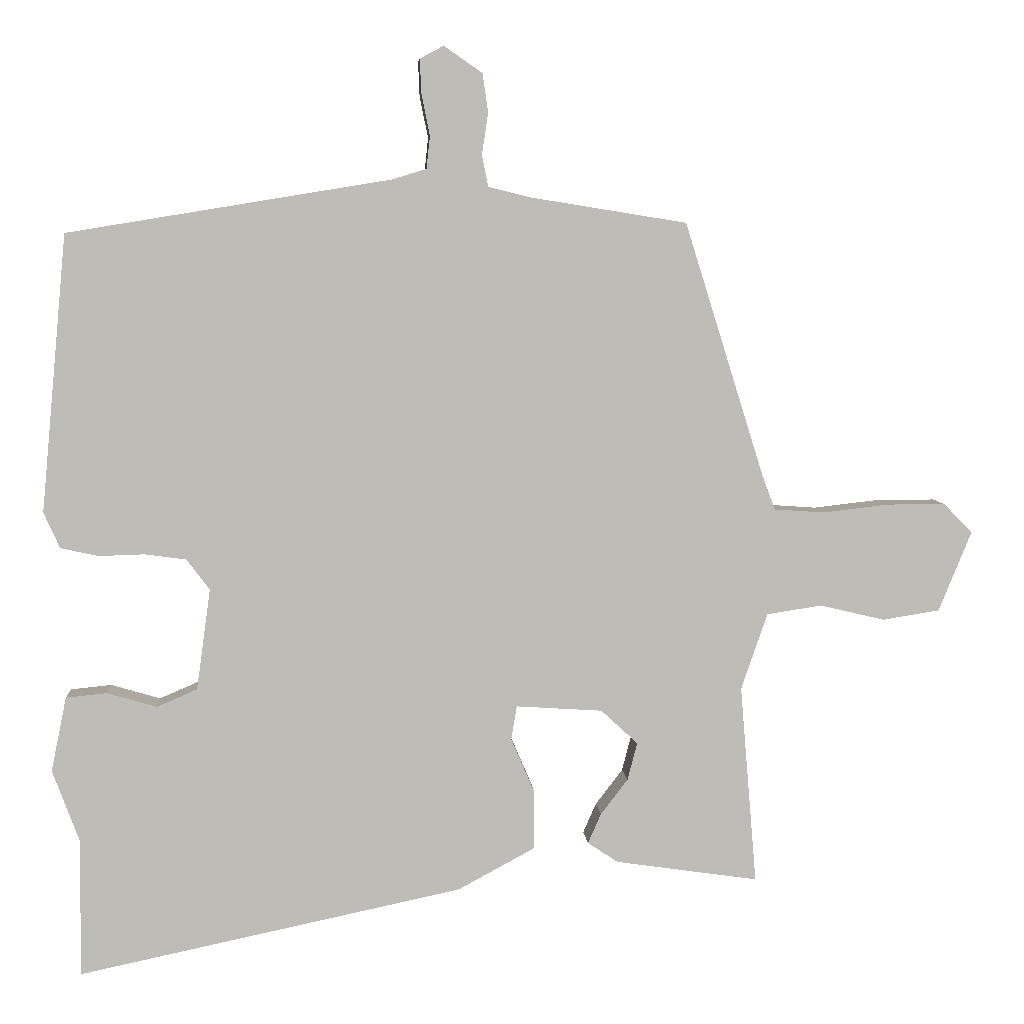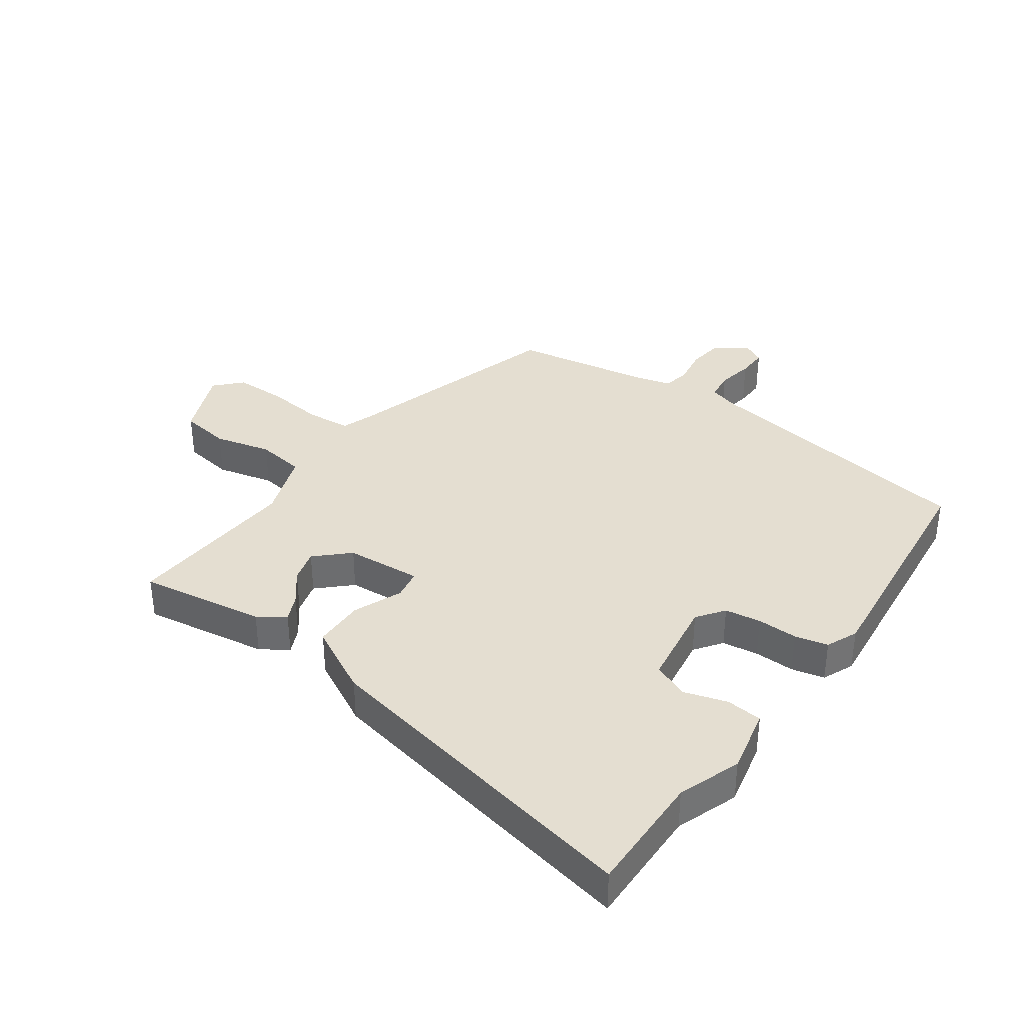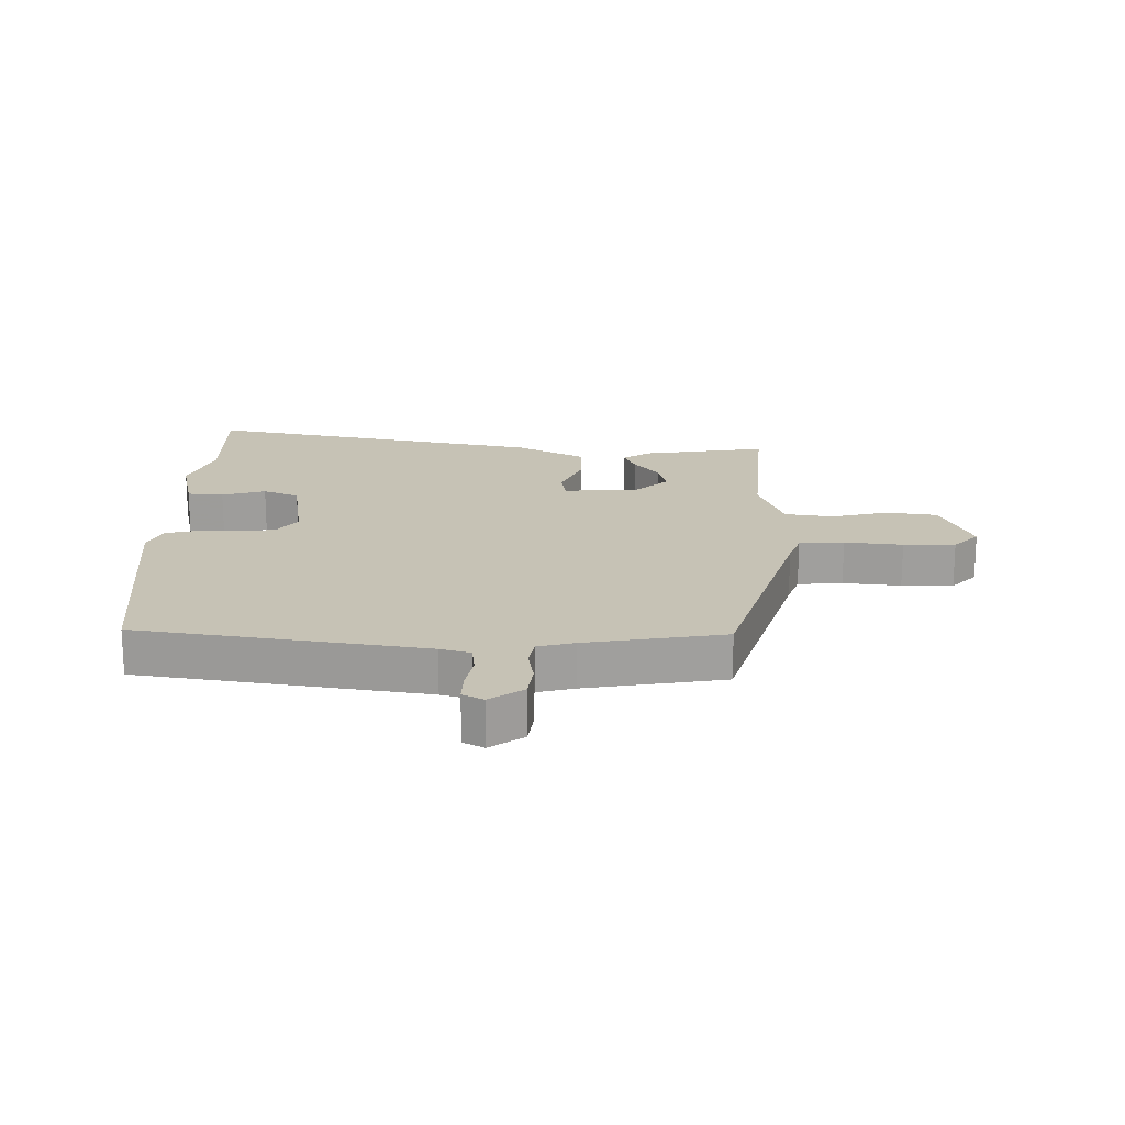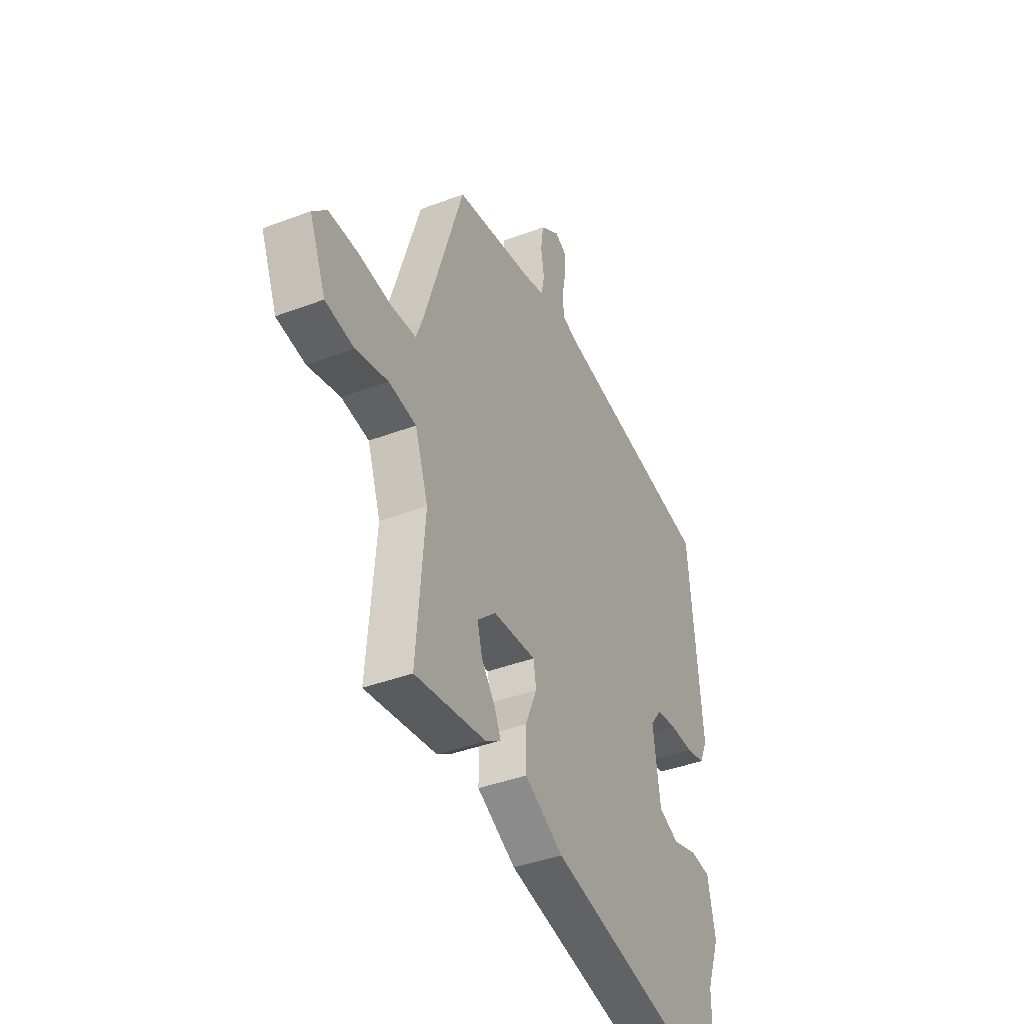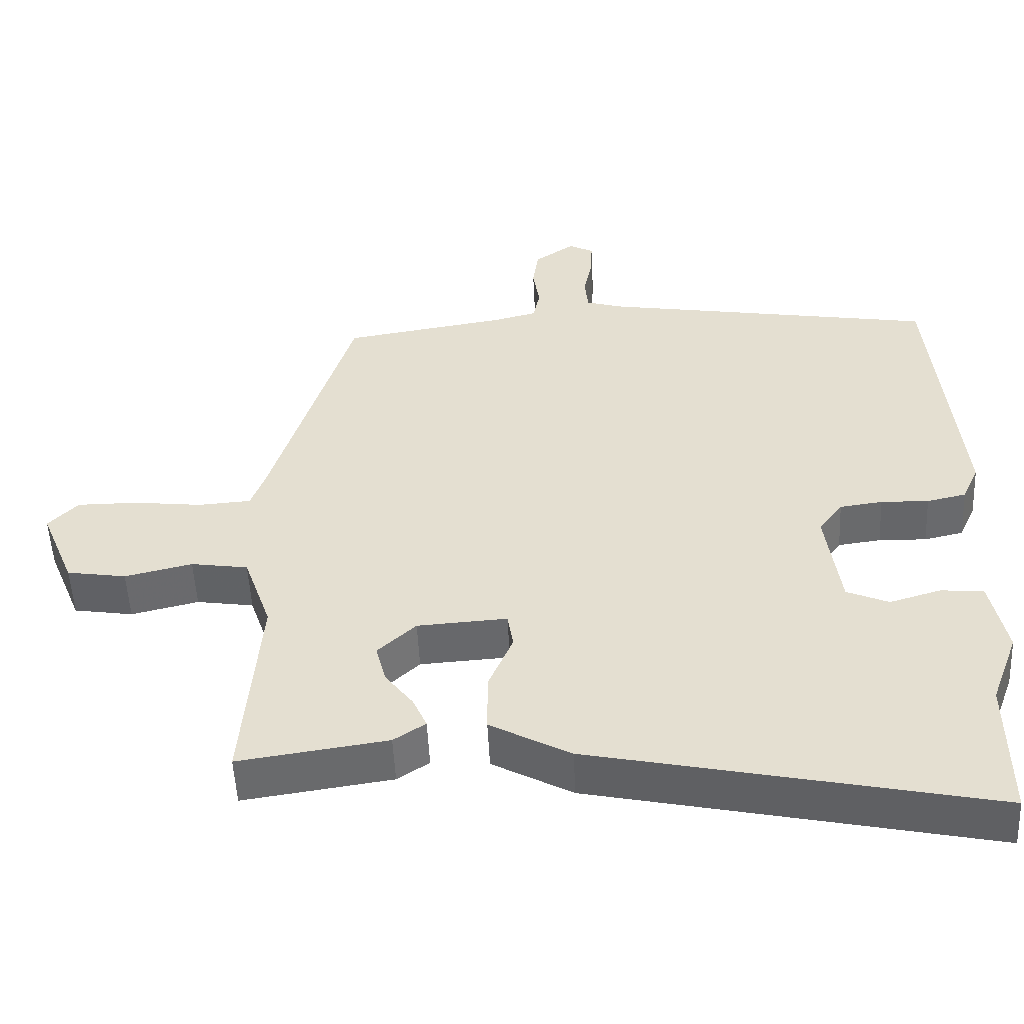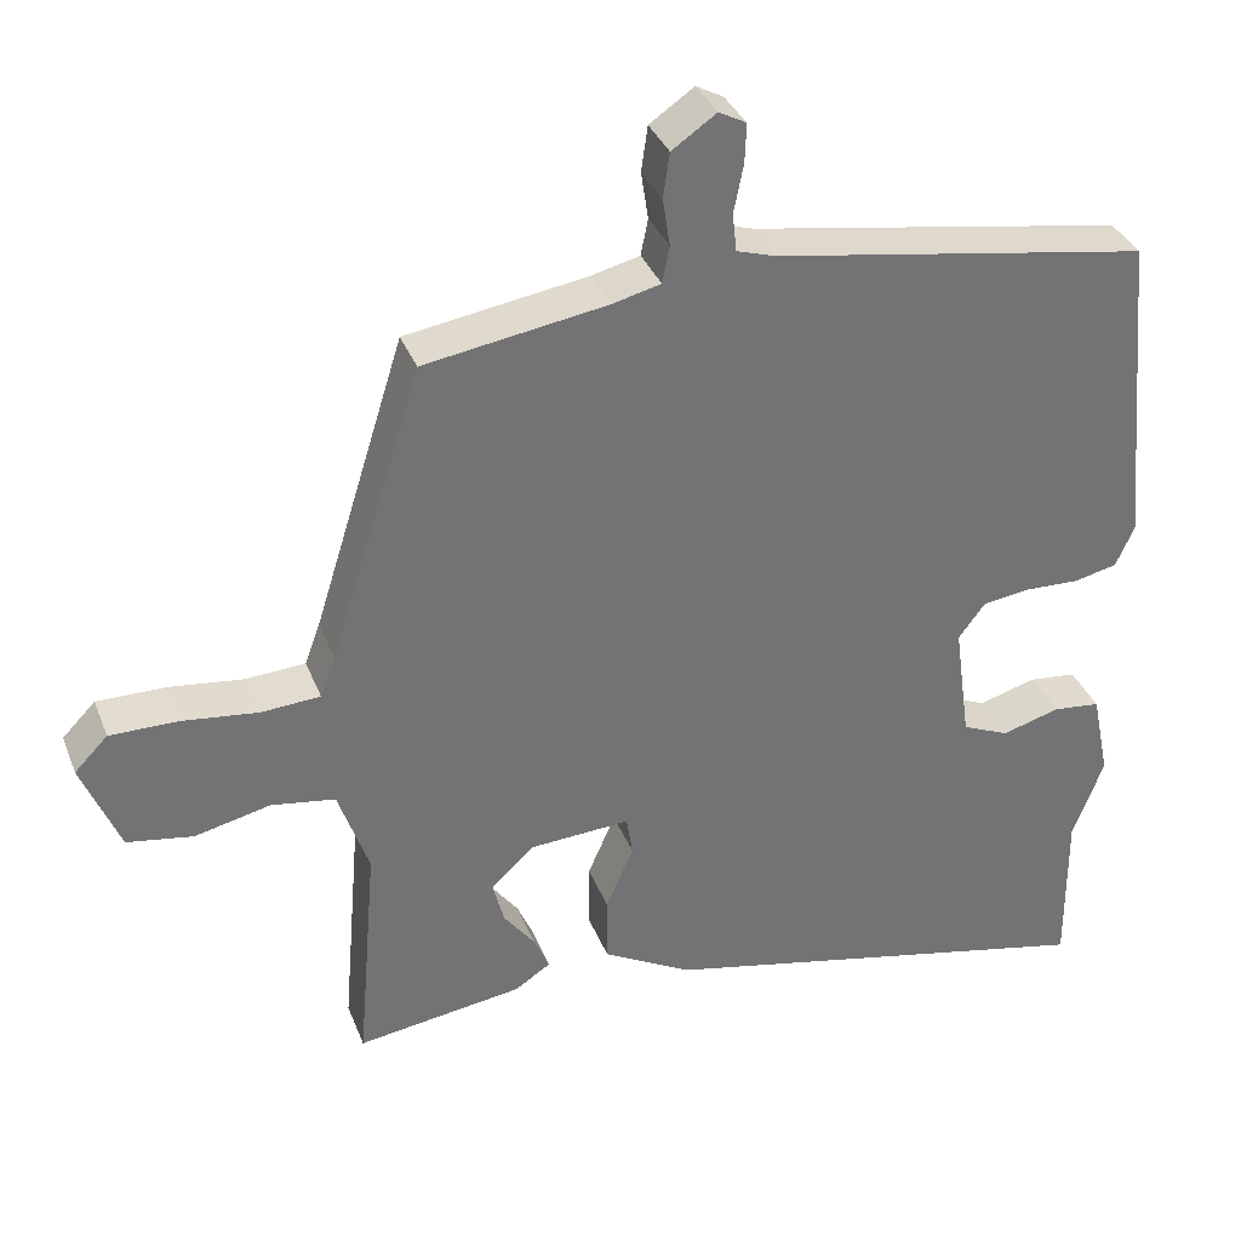
<metadata>
{"format":"obj","ext":"obj","renderer":"f3d","projection":"perspective","resolution":1024,"background":"white","views":[{"elev":5.9,"azim":-4.1,"up":"+Z"},{"elev":36.5,"azim":-145.2,"up":"+Y"},{"elev":18.9,"azim":0.3,"up":"+Y"},{"elev":-40.3,"azim":115.1,"up":"+Z"},{"elev":-52.1,"azim":-177.3,"up":"+Z"},{"elev":34.8,"azim":160.4,"up":"+Z"}]}
</metadata>
<code>
v 0.489 0.07 -0.501
v 0.284 0.07 -0.471
v 0.24 0.07 -0.442
v 0.259 0.07 -0.399
v 0.298 0.07 -0.348
v 0.312 0.07 -0.294
v 0.259 0.07 -0.245
v 0.135 0.07 -0.237
v 0.127 0.07 -0.286
v 0.161 0.07 -0.365
v 0.161 0.07 -0.448
v 0.05 0.07 -0.508
v -0.501 0.07 -0.624
v -0.5 0.07 -0.425
v -0.538 0.07 -0.323
v -0.516 0.07 -0.216
v -0.457 0.07 -0.21
v -0.386 0.07 -0.231
v -0.328 0.07 -0.206
v -0.308 0.07 -0.061
v -0.341 0.07 -0.017
v -0.4 0.07 -0.009
v -0.466 0.07 -0.011
v -0.52 0.07 0.001
v -0.543 0.07 0.052
v -0.506 0.07 0.449
v -0.043 0.07 0.525
v 0.006 0.07 0.54
v 0.011 0.07 0.587
v -0.001 0.07 0.646
v -0.003 0.07 0.695
v 0.031 0.07 0.713
v 0.086 0.07 0.675
v 0.094 0.07 0.619
v 0.085 0.07 0.56
v 0.094 0.07 0.515
v 0.154 0.07 0.5
v 0.379 0.07 0.464
v 0.493 0.07 0.1
v 0.512 0.07 0.049
v 0.585 0.07 0.044
v 0.679 0.07 0.055
v 0.763 0.07 0.055
v 0.804 0.07 0.013
v 0.757 0.07 -0.102
v 0.675 0.07 -0.115
v 0.582 0.07 -0.093
v 0.503 0.07 -0.105
v 0.465 0.07 -0.215
v 0.489 0 -0.501
v 0.284 0 -0.471
v 0.24 0 -0.442
v 0.259 0 -0.399
v 0.298 0 -0.348
v 0.312 0 -0.294
v 0.259 0 -0.245
v 0.135 0 -0.237
v 0.127 0 -0.286
v 0.161 0 -0.365
v 0.161 0 -0.448
v 0.05 0 -0.508
v -0.501 0 -0.624
v -0.5 0 -0.425
v -0.538 0 -0.323
v -0.516 0 -0.216
v -0.457 0 -0.21
v -0.386 0 -0.231
v -0.328 0 -0.206
v -0.308 0 -0.061
v -0.341 0 -0.017
v -0.4 0 -0.009
v -0.466 0 -0.011
v -0.52 0 0.001
v -0.543 0 0.052
v -0.506 0 0.449
v -0.043 0 0.525
v 0.006 0 0.54
v 0.011 0 0.587
v -0.001 0 0.646
v -0.003 0 0.695
v 0.031 0 0.713
v 0.086 0 0.675
v 0.094 0 0.619
v 0.085 0 0.56
v 0.094 0 0.515
v 0.154 0 0.5
v 0.379 0 0.464
v 0.493 0 0.1
v 0.512 0 0.049
v 0.585 0 0.044
v 0.679 0 0.055
v 0.763 0 0.055
v 0.804 0 0.013
v 0.757 0 -0.102
v 0.675 0 -0.115
v 0.582 0 -0.093
v 0.503 0 -0.105
v 0.465 0 -0.215
f 44 45 46 47
f 44 47 48
f 41 42 43 44
f 40 41 44 48
f 39 40 48 49
f 37 38 39 49
f 32 33 34 35
f 32 35 36
f 29 30 31 32
f 28 29 32 36
f 27 28 36
f 22 23 24 25
f 21 22 25 26
f 20 21 26 27
f 15 16 17 18
f 14 15 18 19
f 13 14 19
f 12 13 19
f 9 10 11 12
f 8 9 12 19
f 7 8 19 20
f 2 3 4 5
f 2 5 6
f 1 2 6
f 49 1 6
f 37 49 6 7
f 27 36 37
f 7 20 27 37
f 96 95 94 93
f 97 96 93
f 93 92 91 90
f 97 93 90 89
f 98 97 89 88
f 98 88 87 86
f 84 83 82 81
f 85 84 81
f 81 80 79 78
f 85 81 78 77
f 85 77 76
f 74 73 72 71
f 75 74 71 70
f 76 75 70 69
f 67 66 65 64
f 68 67 64 63
f 68 63 62
f 68 62 61
f 61 60 59 58
f 68 61 58 57
f 69 68 57 56
f 54 53 52 51
f 55 54 51
f 55 51 50
f 55 50 98
f 56 55 98 86
f 86 85 76
f 86 76 69 56
f 1 50 51 2
f 2 51 52 3
f 3 52 53 4
f 4 53 54 5
f 5 54 55 6
f 6 55 56 7
f 7 56 57 8
f 8 57 58 9
f 9 58 59 10
f 10 59 60 11
f 11 60 61 12
f 12 61 62 13
f 13 62 63 14
f 14 63 64 15
f 15 64 65 16
f 16 65 66 17
f 17 66 67 18
f 18 67 68 19
f 19 68 69 20
f 20 69 70 21
f 21 70 71 22
f 22 71 72 23
f 23 72 73 24
f 24 73 74 25
f 25 74 75 26
f 26 75 76 27
f 27 76 77 28
f 28 77 78 29
f 29 78 79 30
f 30 79 80 31
f 31 80 81 32
f 32 81 82 33
f 33 82 83 34
f 34 83 84 35
f 35 84 85 36
f 36 85 86 37
f 37 86 87 38
f 38 87 88 39
f 39 88 89 40
f 40 89 90 41
f 41 90 91 42
f 42 91 92 43
f 43 92 93 44
f 44 93 94 45
f 45 94 95 46
f 46 95 96 47
f 47 96 97 48
f 48 97 98 49
f 49 98 50 1

</code>
